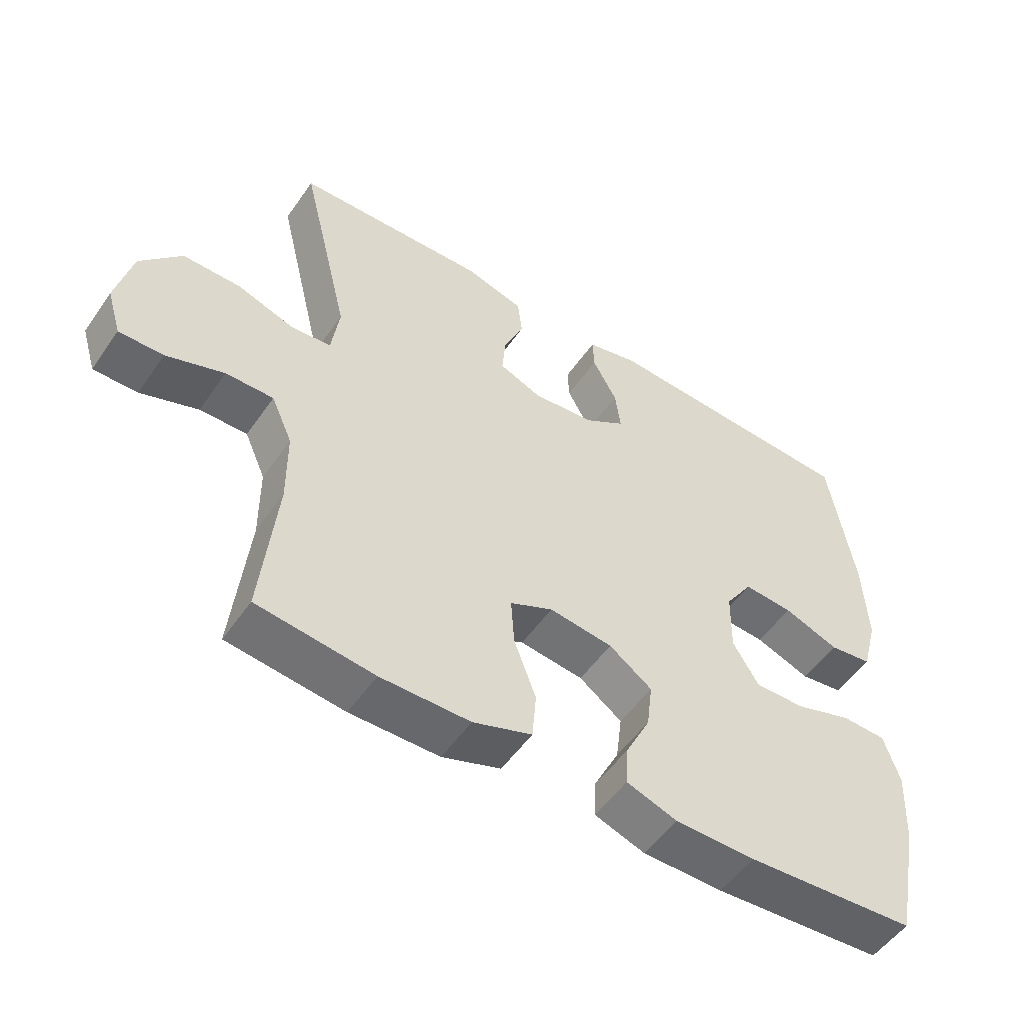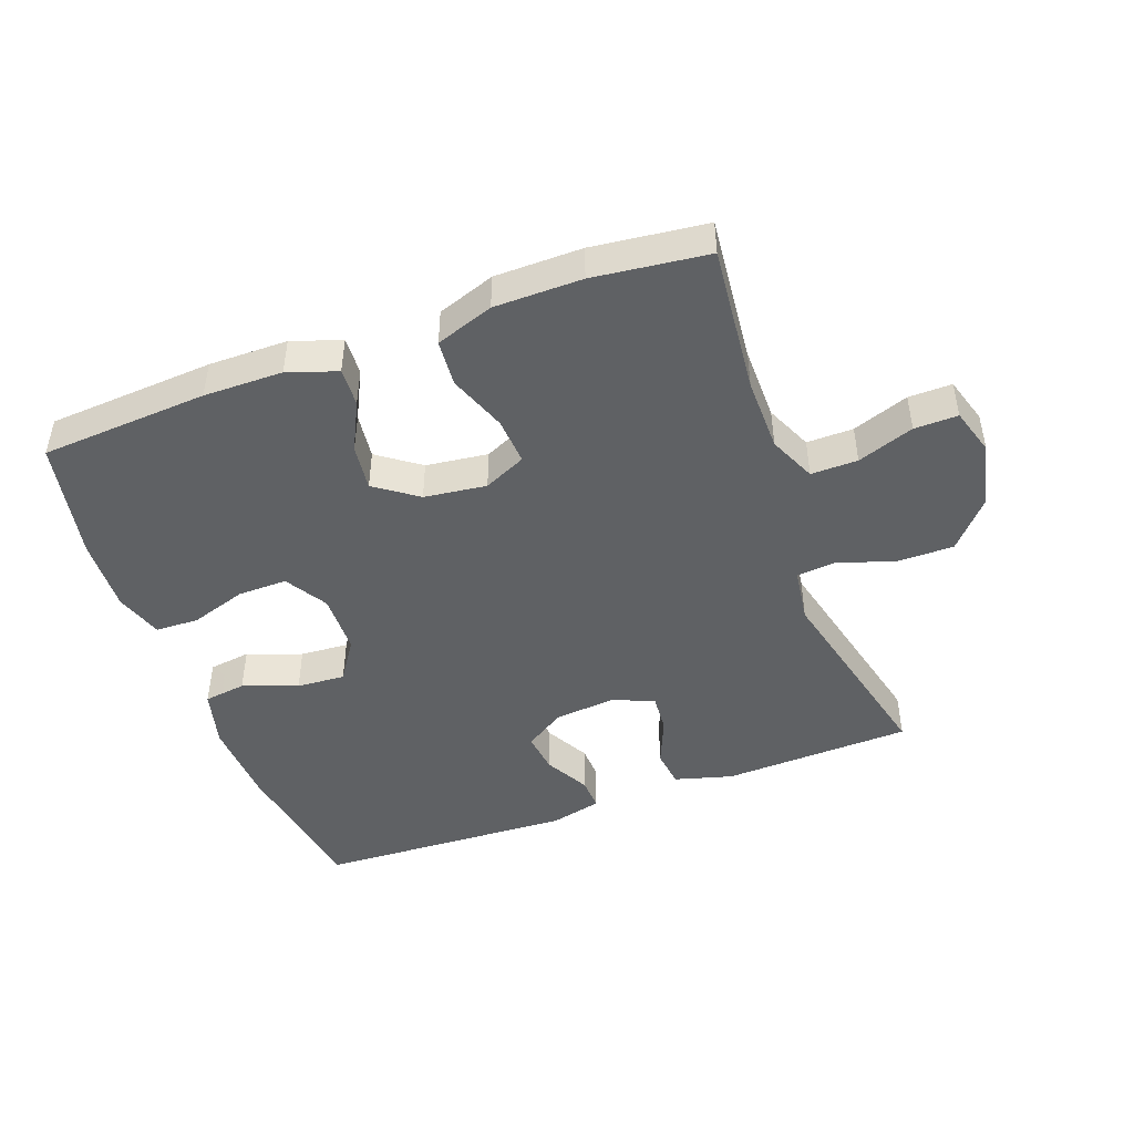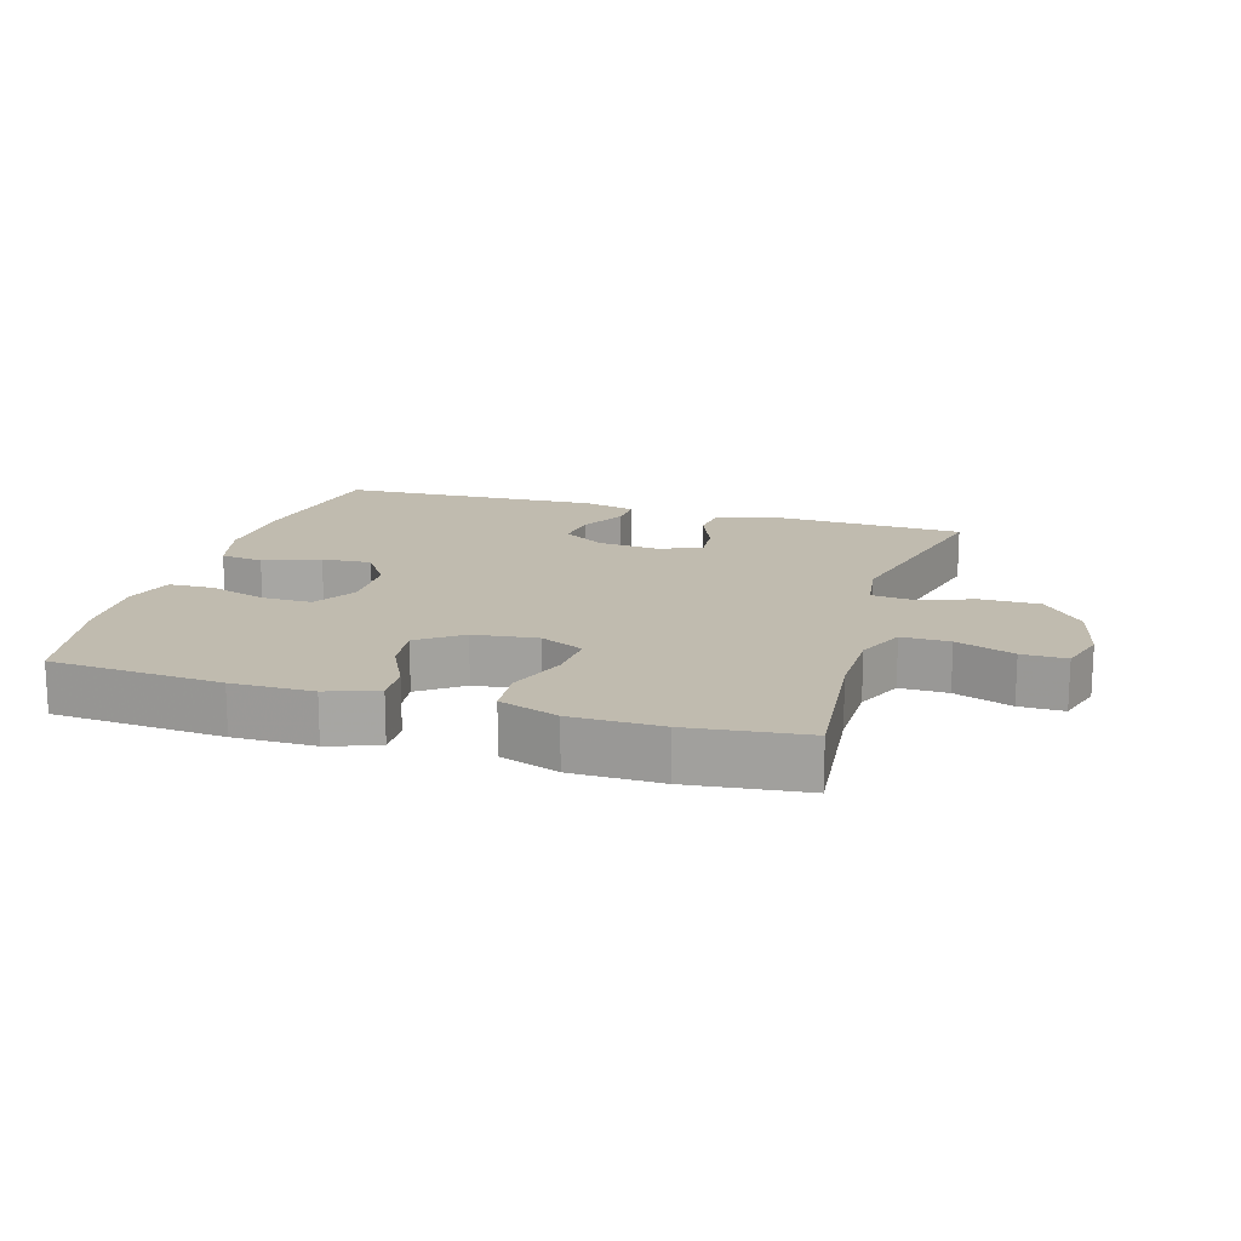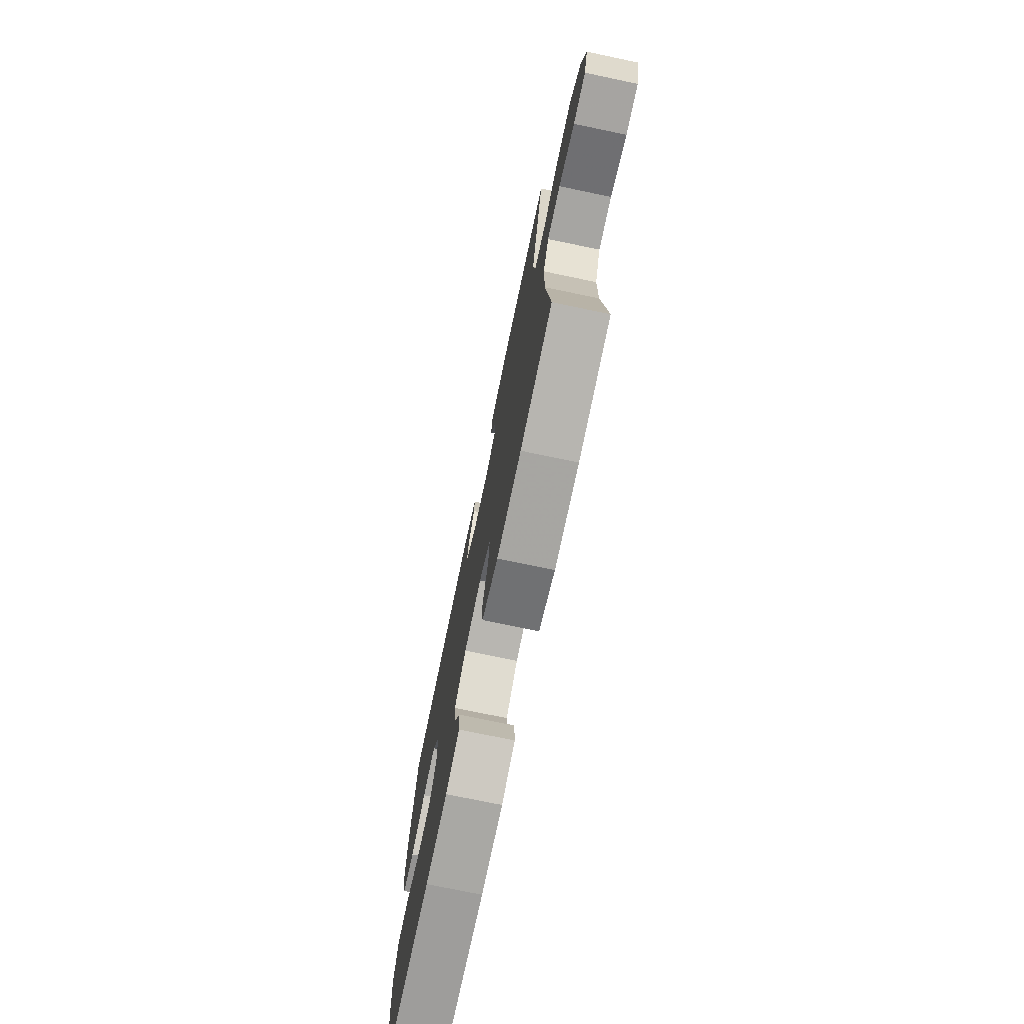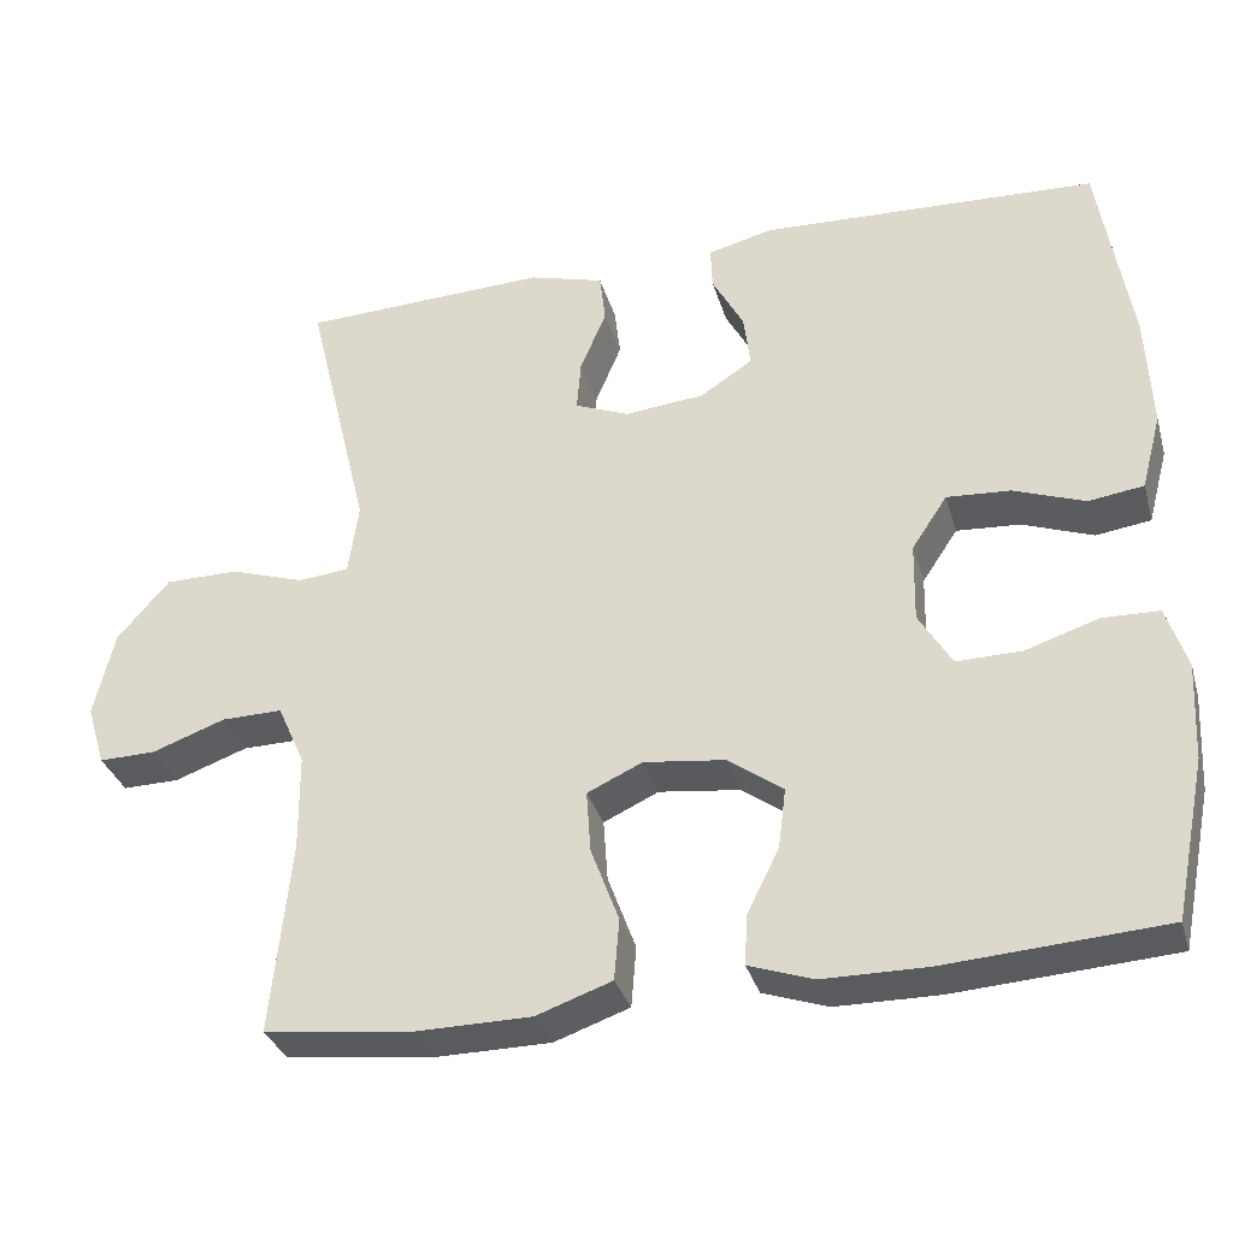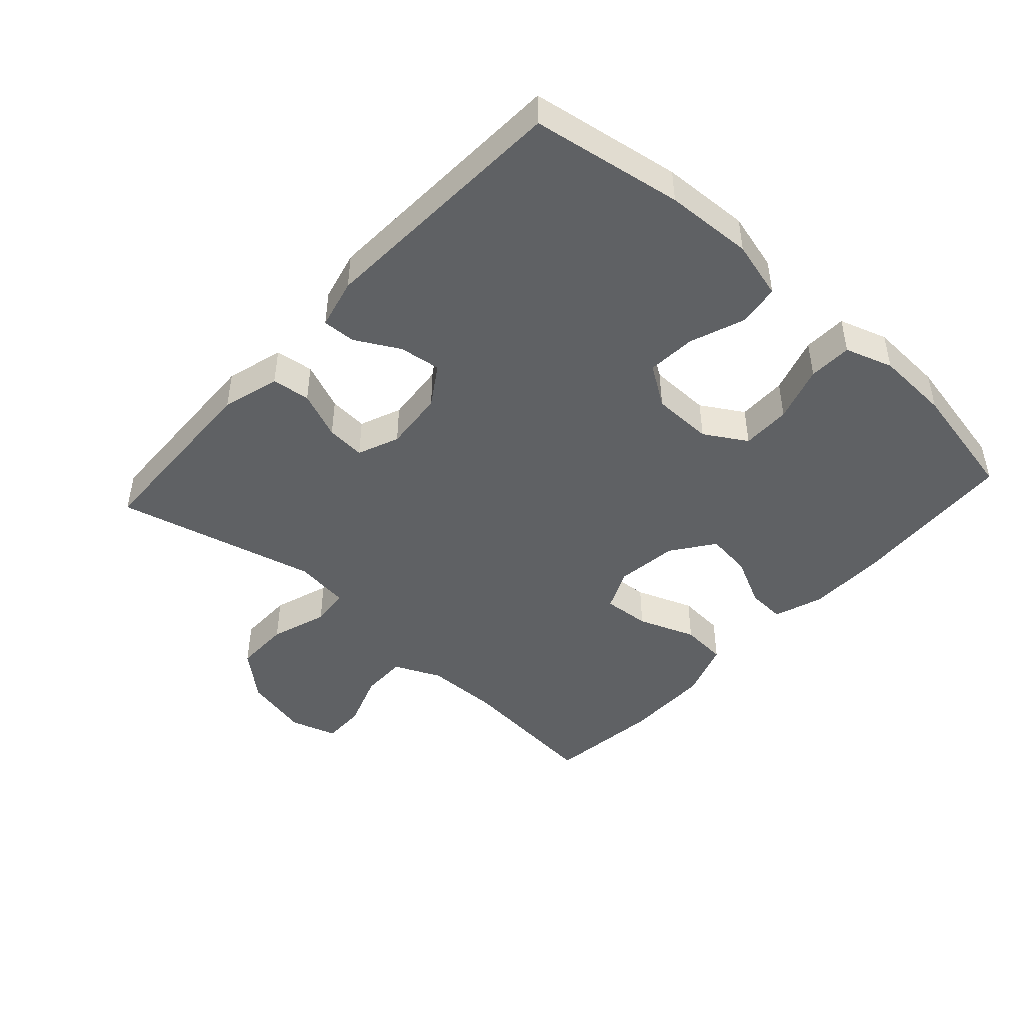
<metadata>
{"format":"obj","ext":"obj","renderer":"f3d","projection":"perspective","resolution":1024,"background":"white","views":[{"elev":-52.6,"azim":-33.9,"up":"+Z"},{"elev":-46.2,"azim":-159.8,"up":"+Y"},{"elev":16.2,"azim":-163.3,"up":"+Y"},{"elev":-74.4,"azim":-101.8,"up":"+Z"},{"elev":-33.1,"azim":15.5,"up":"+Z"},{"elev":-45.6,"azim":47.8,"up":"+Y"}]}
</metadata>
<code>
v -0.5 0.07 -0.5
v -0.477 0.07 -0.272
v -0.478 0.07 -0.158
v -0.51 0.07 -0.086
v -0.582 0.07 -0.087
v -0.669 0.07 -0.118
v -0.736 0.07 -0.119
v -0.758 0.07 -0.047
v -0.734 0.07 0.055
v -0.672 0.07 0.126
v -0.585 0.07 0.126
v -0.497 0.07 0.097
v -0.437 0.07 0.103
v -0.425 0.07 0.188
v -0.5 0.07 0.5
v -0.208 0.07 0.511
v -0.119 0.07 0.486
v -0.112 0.07 0.427
v -0.143 0.07 0.353
v -0.148 0.07 0.293
v -0.084 0.07 0.267
v 0.01 0.07 0.276
v 0.072 0.07 0.316
v 0.064 0.07 0.38
v 0.027 0.07 0.448
v 0.025 0.07 0.499
v 0.103 0.07 0.518
v 0.5 0.07 0.5
v 0.537 0.07 0.268
v 0.543 0.07 0.133
v 0.519 0.07 0.043
v 0.454 0.07 0.034
v 0.37 0.07 0.065
v 0.295 0.07 0.07
v 0.253 0.07 0.007
v 0.251 0.07 -0.087
v 0.29 0.07 -0.152
v 0.366 0.07 -0.151
v 0.453 0.07 -0.123
v 0.52 0.07 -0.125
v 0.544 0.07 -0.199
v 0.538 0.07 -0.314
v 0.5 0.07 -0.5
v 0.242 0.07 -0.517
v 0.12 0.07 -0.516
v 0.044 0.07 -0.49
v 0.047 0.07 -0.431
v 0.085 0.07 -0.355
v 0.094 0.07 -0.284
v 0.029 0.07 -0.237
v -0.067 0.07 -0.225
v -0.132 0.07 -0.255
v -0.127 0.07 -0.328
v -0.094 0.07 -0.417
v -0.1 0.07 -0.489
v -0.189 0.07 -0.52
v -0.324 0.07 -0.521
v -0.5 0 -0.5
v -0.477 0 -0.272
v -0.478 0 -0.158
v -0.51 0 -0.086
v -0.582 0 -0.087
v -0.669 0 -0.118
v -0.736 0 -0.119
v -0.758 0 -0.047
v -0.734 0 0.055
v -0.672 0 0.126
v -0.585 0 0.126
v -0.497 0 0.097
v -0.437 0 0.103
v -0.425 0 0.188
v -0.5 0 0.5
v -0.208 0 0.511
v -0.119 0 0.486
v -0.112 0 0.427
v -0.143 0 0.353
v -0.148 0 0.293
v -0.084 0 0.267
v 0.01 0 0.276
v 0.072 0 0.316
v 0.064 0 0.38
v 0.027 0 0.448
v 0.025 0 0.499
v 0.103 0 0.518
v 0.5 0 0.5
v 0.537 0 0.268
v 0.543 0 0.133
v 0.519 0 0.043
v 0.454 0 0.034
v 0.37 0 0.065
v 0.295 0 0.07
v 0.253 0 0.007
v 0.251 0 -0.087
v 0.29 0 -0.152
v 0.366 0 -0.151
v 0.453 0 -0.123
v 0.52 0 -0.125
v 0.544 0 -0.199
v 0.538 0 -0.314
v 0.5 0 -0.5
v 0.242 0 -0.517
v 0.12 0 -0.516
v 0.044 0 -0.49
v 0.047 0 -0.431
v 0.085 0 -0.355
v 0.094 0 -0.284
v 0.029 0 -0.237
v -0.067 0 -0.225
v -0.132 0 -0.255
v -0.127 0 -0.328
v -0.094 0 -0.417
v -0.1 0 -0.489
v -0.189 0 -0.52
v -0.324 0 -0.521
f 56 57 1 2
f 53 54 55 56
f 52 53 56 2
f 51 52 2 3
f 50 51 3 4
f 45 46 47 48
f 45 48 49
f 44 45 49
f 43 44 49
f 42 43 49 50
f 38 39 40 41
f 37 38 41 42
f 30 31 32 33
f 30 33 34
f 29 30 34
f 28 29 34
f 27 28 34 35
f 24 25 26 27
f 23 24 27 35
f 16 17 18 19
f 14 15 16 19
f 13 14 19 20
f 9 10 11 12
f 9 12 13
f 8 9 13
f 5 6 7 8
f 4 5 8 13
f 37 42 50 4
f 22 23 35 36
f 21 22 36 37
f 20 21 37
f 4 13 20 37
f 59 58 114 113
f 113 112 111 110
f 59 113 110 109
f 60 59 109 108
f 61 60 108 107
f 105 104 103 102
f 106 105 102
f 106 102 101
f 106 101 100
f 107 106 100 99
f 98 97 96 95
f 99 98 95 94
f 90 89 88 87
f 91 90 87
f 91 87 86
f 91 86 85
f 92 91 85 84
f 84 83 82 81
f 92 84 81 80
f 76 75 74 73
f 76 73 72 71
f 77 76 71 70
f 69 68 67 66
f 70 69 66
f 70 66 65
f 65 64 63 62
f 70 65 62 61
f 61 107 99 94
f 93 92 80 79
f 94 93 79 78
f 94 78 77
f 94 77 70 61
f 1 58 59 2
f 2 59 60 3
f 3 60 61 4
f 4 61 62 5
f 5 62 63 6
f 6 63 64 7
f 7 64 65 8
f 8 65 66 9
f 9 66 67 10
f 10 67 68 11
f 11 68 69 12
f 12 69 70 13
f 13 70 71 14
f 14 71 72 15
f 15 72 73 16
f 16 73 74 17
f 17 74 75 18
f 18 75 76 19
f 19 76 77 20
f 20 77 78 21
f 21 78 79 22
f 22 79 80 23
f 23 80 81 24
f 24 81 82 25
f 25 82 83 26
f 26 83 84 27
f 27 84 85 28
f 28 85 86 29
f 29 86 87 30
f 30 87 88 31
f 31 88 89 32
f 32 89 90 33
f 33 90 91 34
f 34 91 92 35
f 35 92 93 36
f 36 93 94 37
f 37 94 95 38
f 38 95 96 39
f 39 96 97 40
f 40 97 98 41
f 41 98 99 42
f 42 99 100 43
f 43 100 101 44
f 44 101 102 45
f 45 102 103 46
f 46 103 104 47
f 47 104 105 48
f 48 105 106 49
f 49 106 107 50
f 50 107 108 51
f 51 108 109 52
f 52 109 110 53
f 53 110 111 54
f 54 111 112 55
f 55 112 113 56
f 56 113 114 57
f 57 114 58 1

</code>
